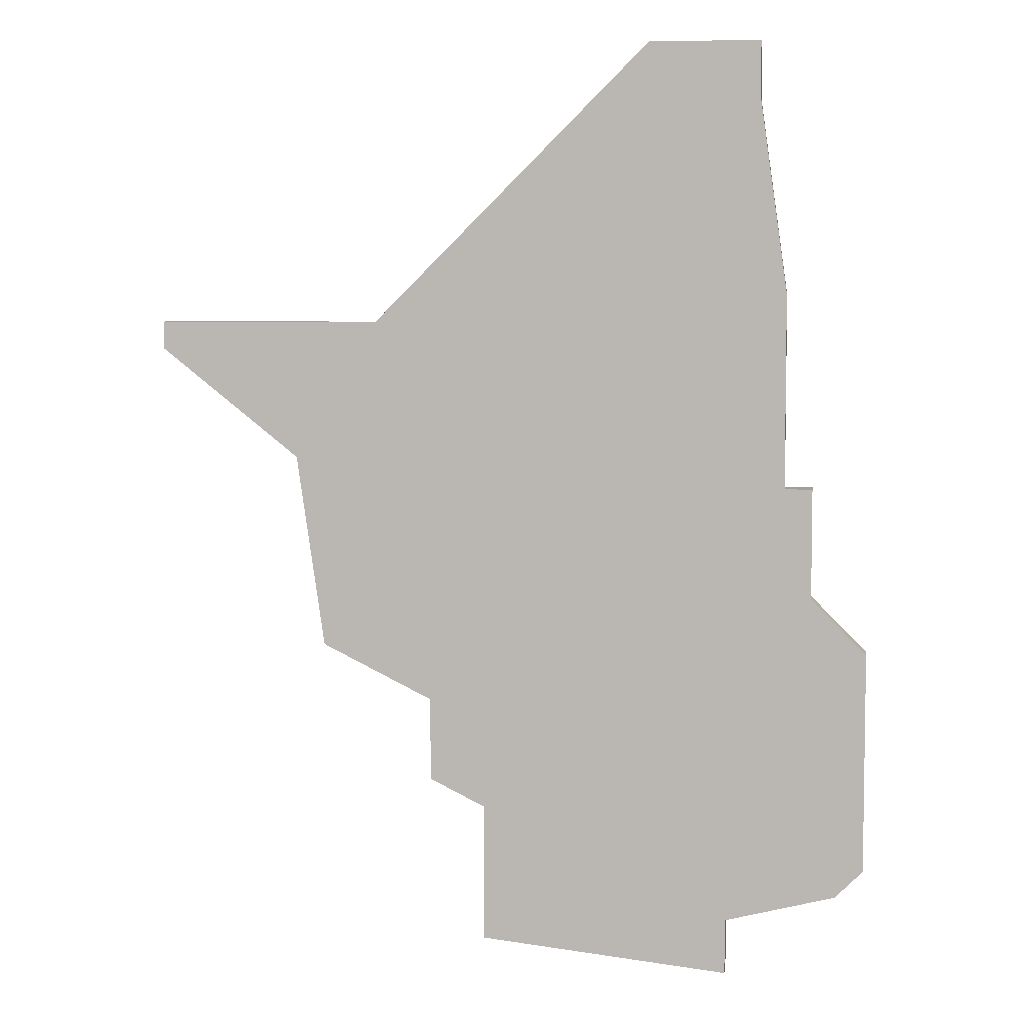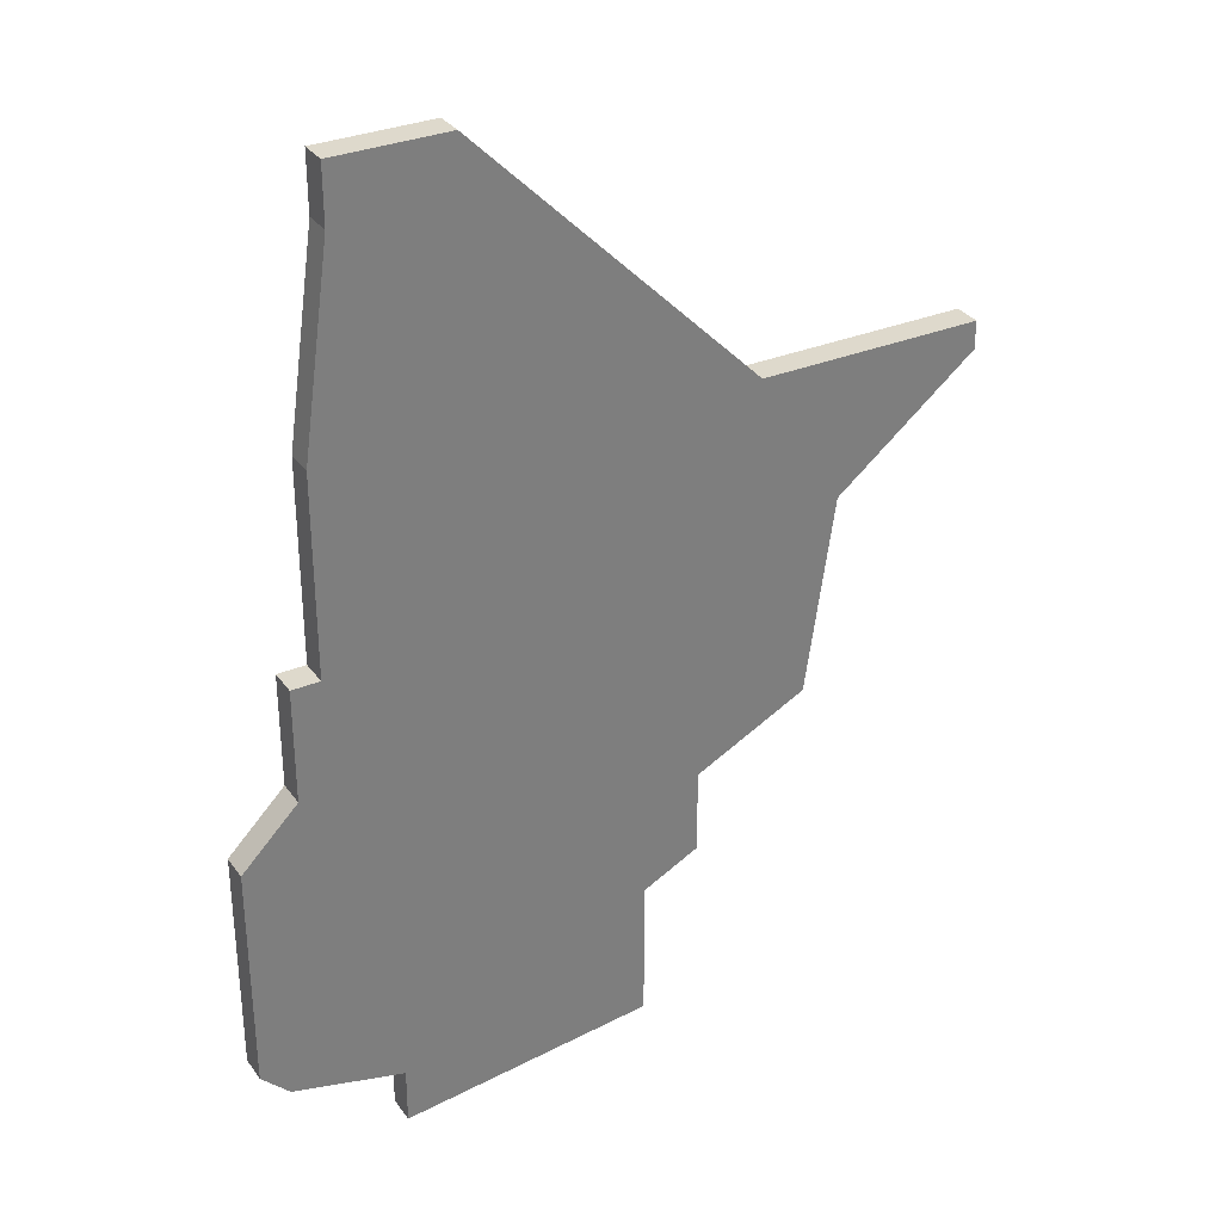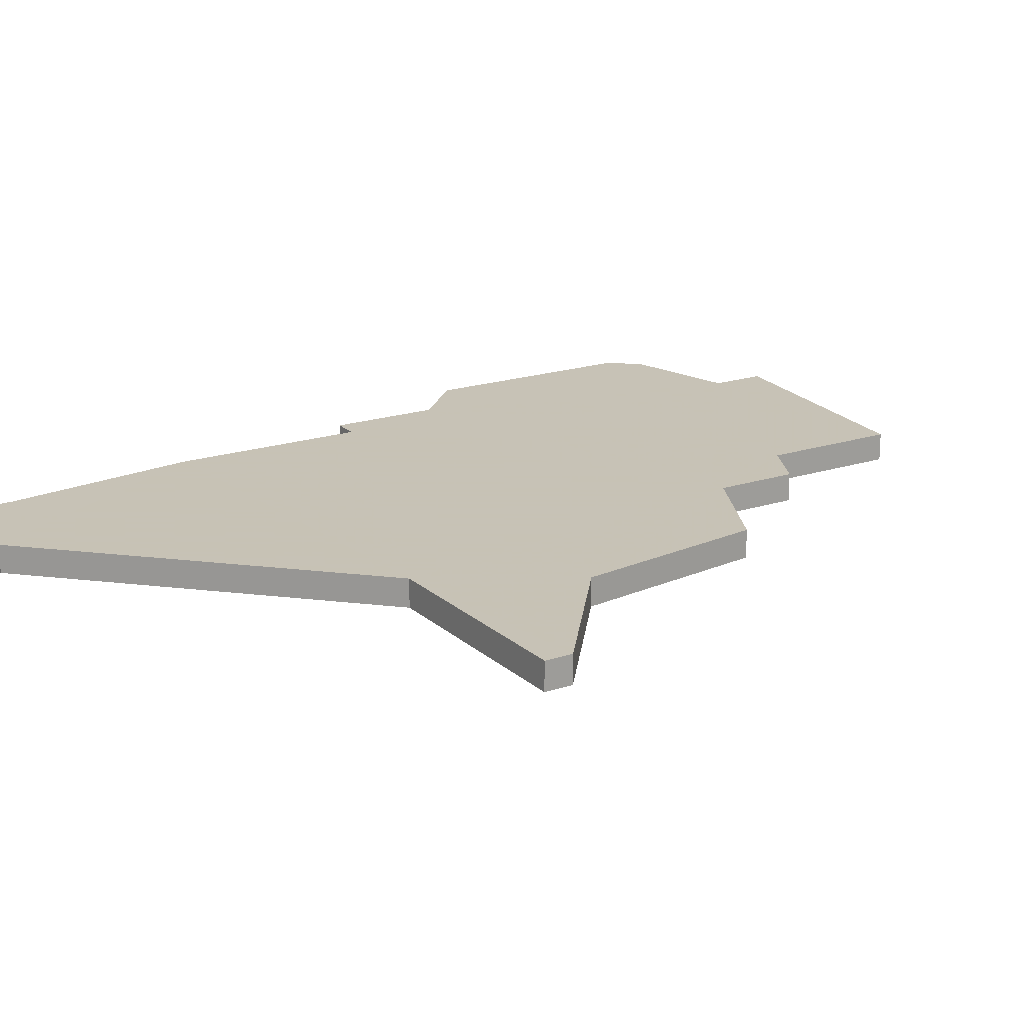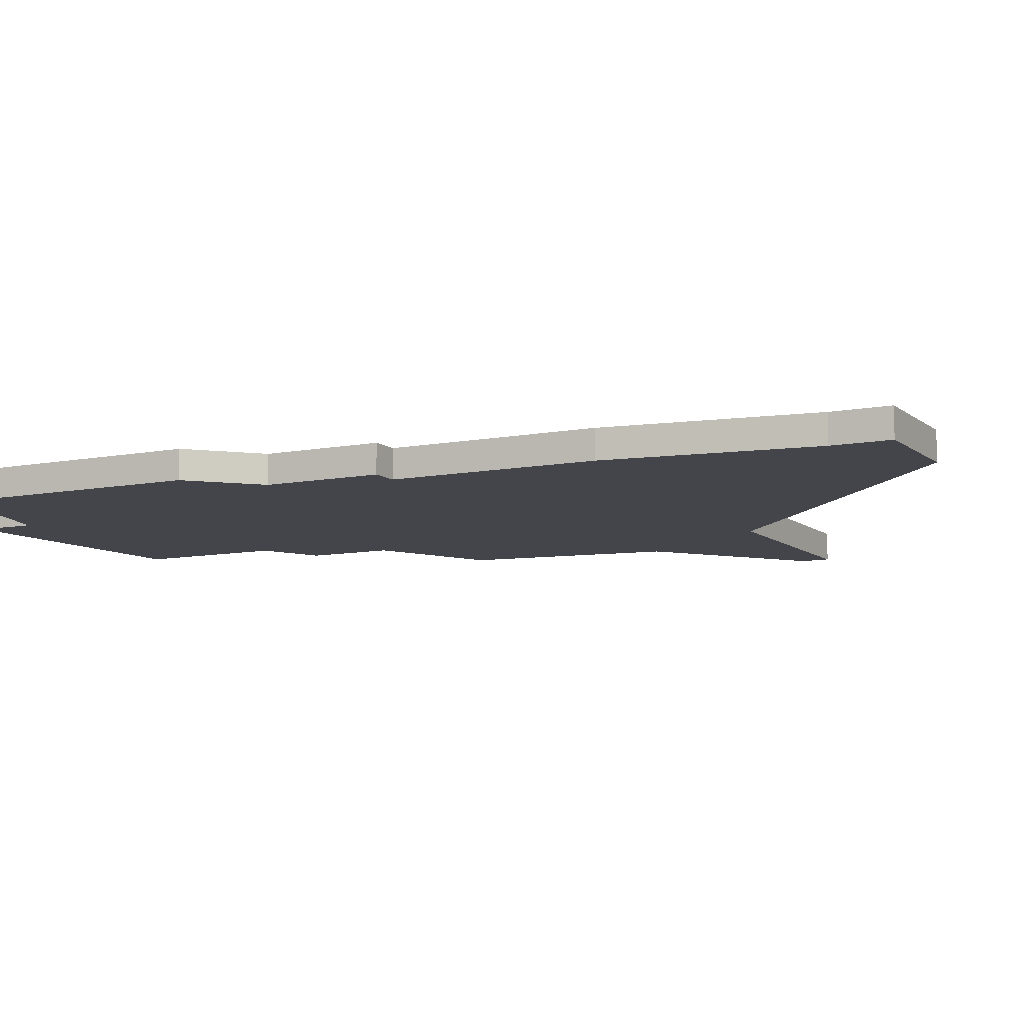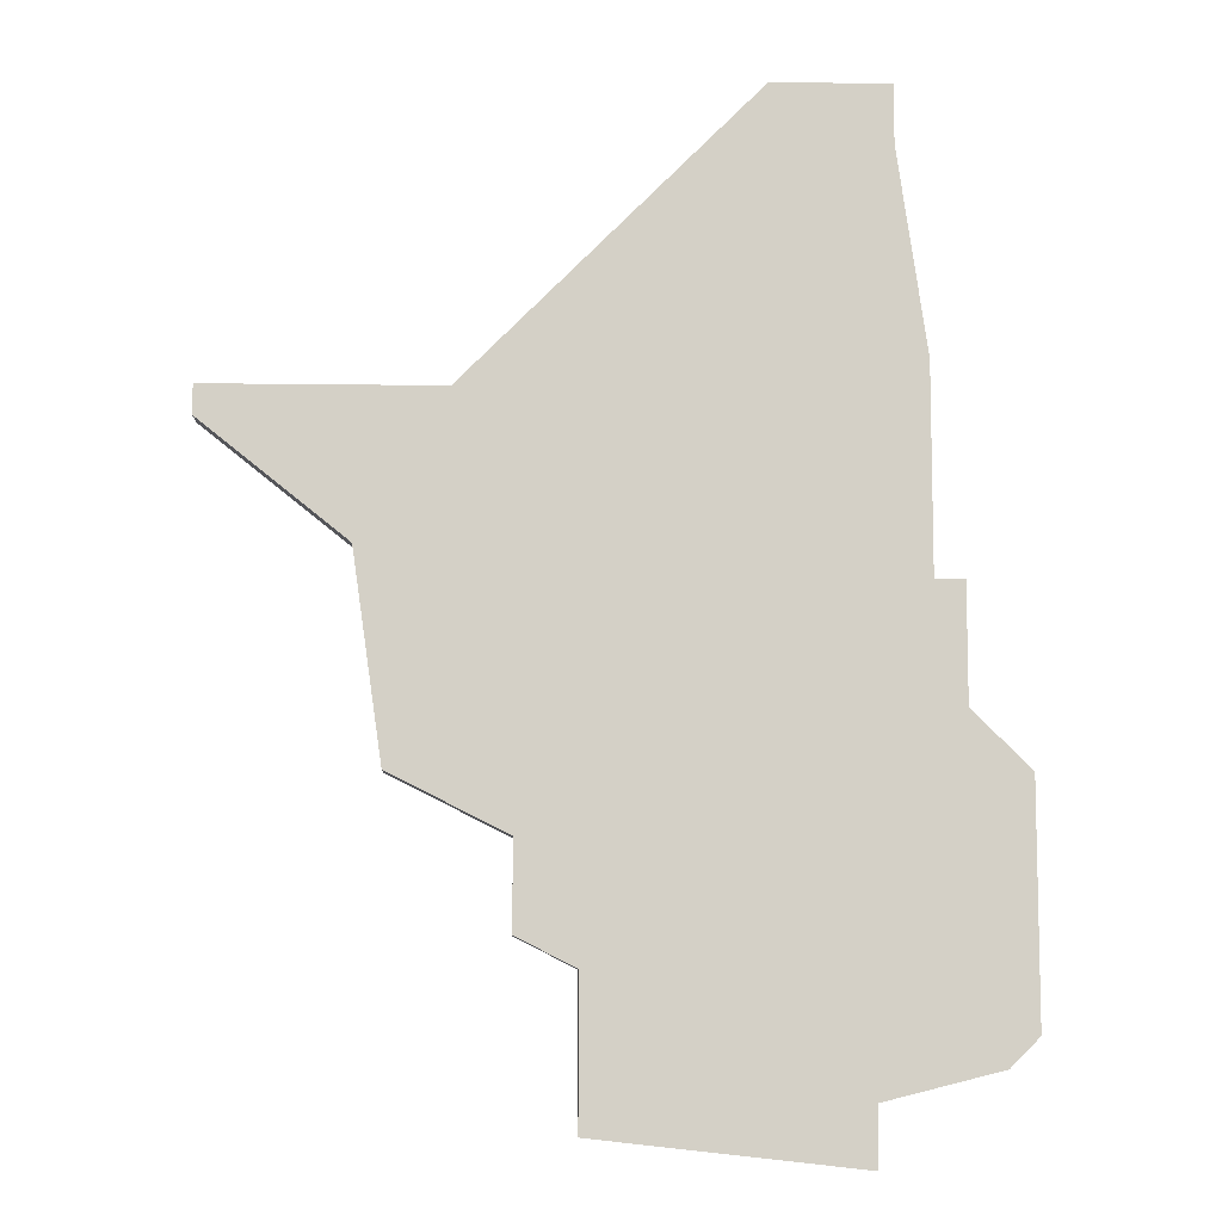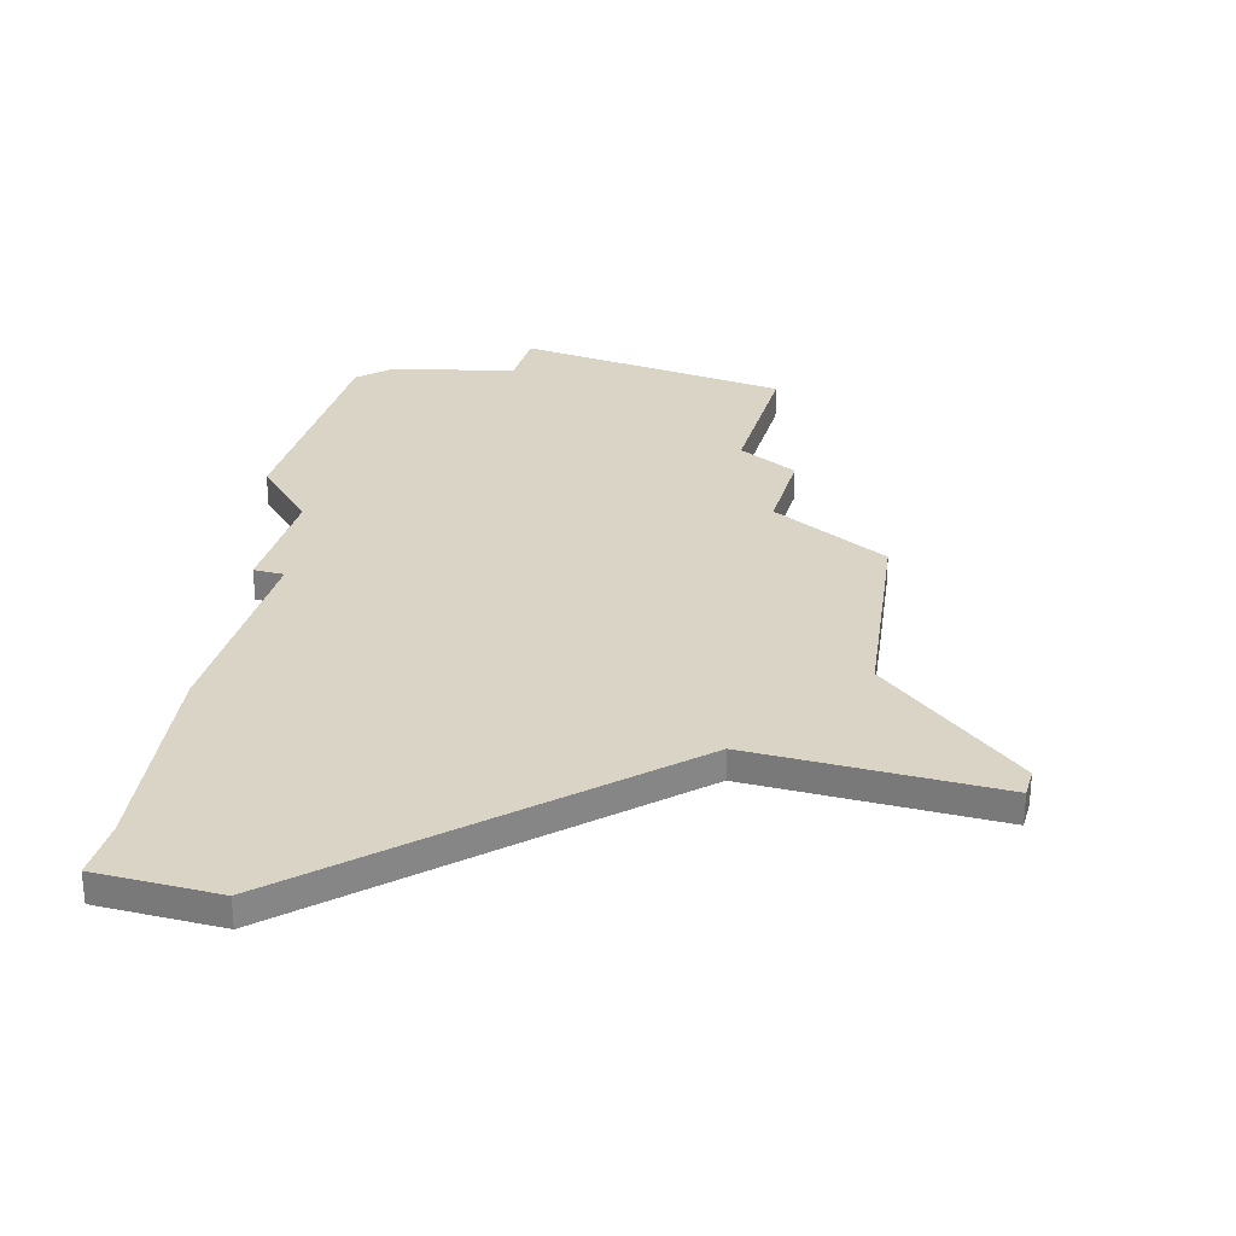
<metadata>
{"format":"obj","ext":"obj","renderer":"f3d","projection":"perspective","resolution":1024,"background":"white","views":[{"elev":5.6,"azim":7.6,"up":"+Y"},{"elev":32.2,"azim":150.1,"up":"+Y"},{"elev":19.1,"azim":-122.0,"up":"+Z"},{"elev":-9.3,"azim":117.5,"up":"+Z"},{"elev":-8.9,"azim":-2.1,"up":"+Y"},{"elev":28.9,"azim":-164.1,"up":"+Z"}]}
</metadata>
<code>
v 2898 -1299 0
v 2898 -1299 1
v 2898 -1296 0
v 2898 -1296 1
v 2906 -1272 0
v 2906 -1272 1
v 2914 -1302 0
v 2914 -1302 1
v 2914 -1294 0
v 2914 -1294 1
v 2913 -1303 0
v 2913 -1303 1
v 2888 -1282 0
v 2888 -1282 1
v 2888 -1283 0
v 2888 -1283 1
v 2896 -1282 0
v 2896 -1282 1
v 2912 -1292 0
v 2912 -1292 1
v 2912 -1288 0
v 2912 -1288 1
v 2911 -1281 0
v 2911 -1281 1
v 2911 -1288 0
v 2911 -1288 1
v 2894 -1294 0
v 2894 -1294 1
v 2910 -1272 0
v 2910 -1272 1
v 2910 -1274 0
v 2910 -1274 1
v 2893 -1287 0
v 2893 -1287 1
v 2909 -1306 0
v 2909 -1306 1
v 2909 -1304 0
v 2909 -1304 1
v 2900 -1305 0
v 2900 -1305 1
v 2900 -1300 0
v 2900 -1300 1
f 3 41 1
f 41 3 19
f 3 17 25
f 33 3 27
f 17 15 13
f 33 17 3
f 23 17 5
f 15 17 33
f 37 39 41
f 39 37 35
f 37 9 7
f 11 37 7
f 19 9 37
f 23 25 17
f 23 5 31
f 31 5 29
f 19 25 21
f 25 19 3
f 41 19 37
f 2 42 4
f 20 4 42
f 26 18 4
f 28 4 34
f 14 16 18
f 4 18 34
f 6 18 24
f 34 18 16
f 42 40 38
f 36 38 40
f 8 10 38
f 8 38 12
f 38 10 20
f 18 26 24
f 32 6 24
f 30 6 32
f 22 26 20
f 4 20 26
f 38 20 42
f 30 32 29
f 29 32 31
f 6 30 5
f 5 30 29
f 18 6 17
f 17 6 5
f 14 18 13
f 13 18 17
f 16 14 15
f 15 14 13
f 34 16 33
f 33 16 15
f 28 34 27
f 27 34 33
f 4 28 3
f 3 28 27
f 2 4 1
f 1 4 3
f 42 2 41
f 41 2 1
f 40 42 39
f 39 42 41
f 36 40 35
f 35 40 39
f 38 36 37
f 37 36 35
f 12 38 11
f 11 38 37
f 8 12 7
f 7 12 11
f 10 8 9
f 9 8 7
f 20 10 19
f 19 10 9
f 22 20 21
f 21 20 19
f 26 22 25
f 25 22 21
f 32 24 31
f 31 24 23
f 24 26 23
f 23 26 25

</code>
